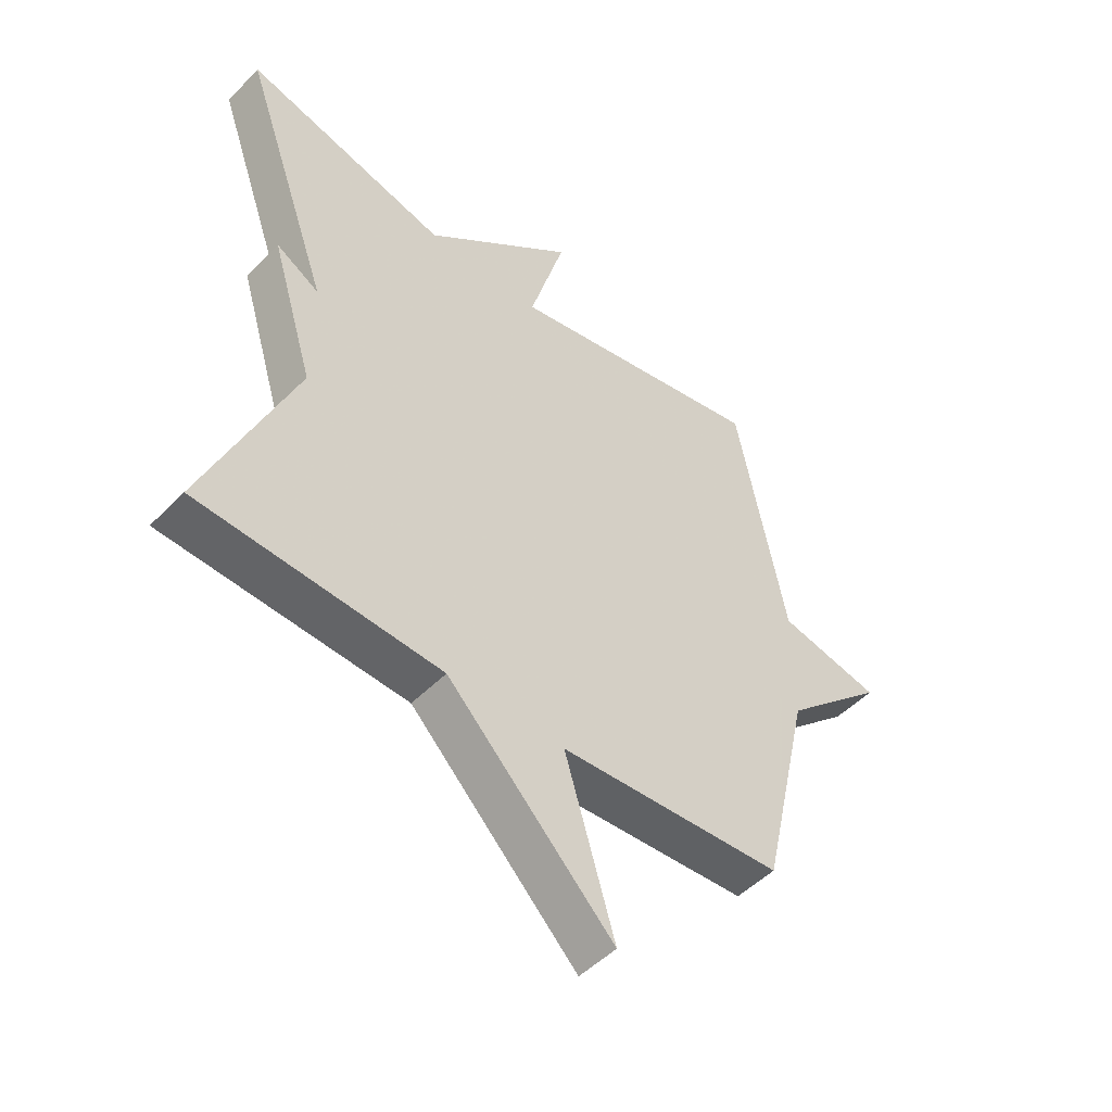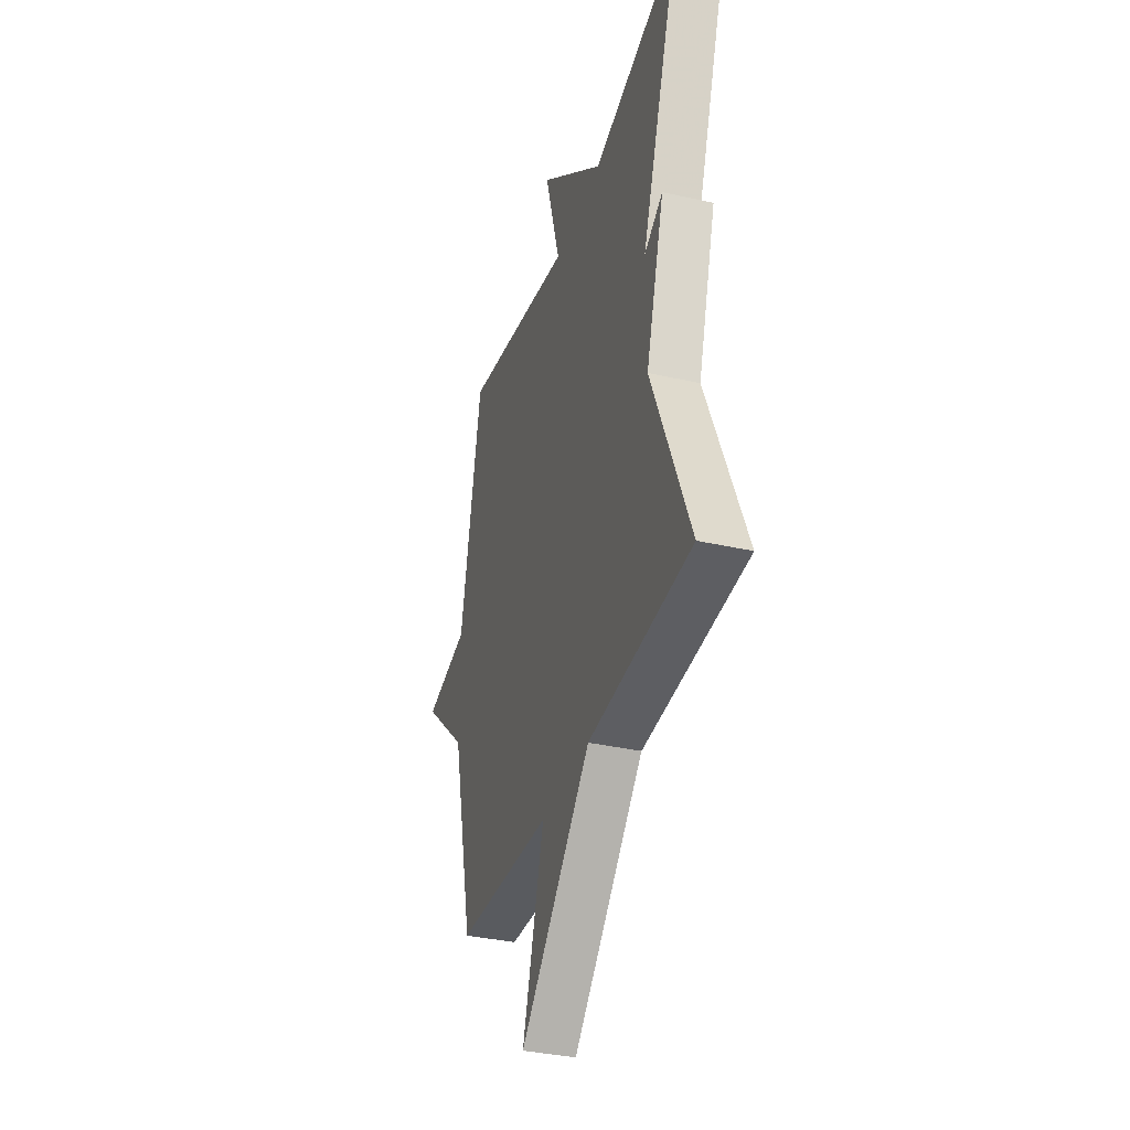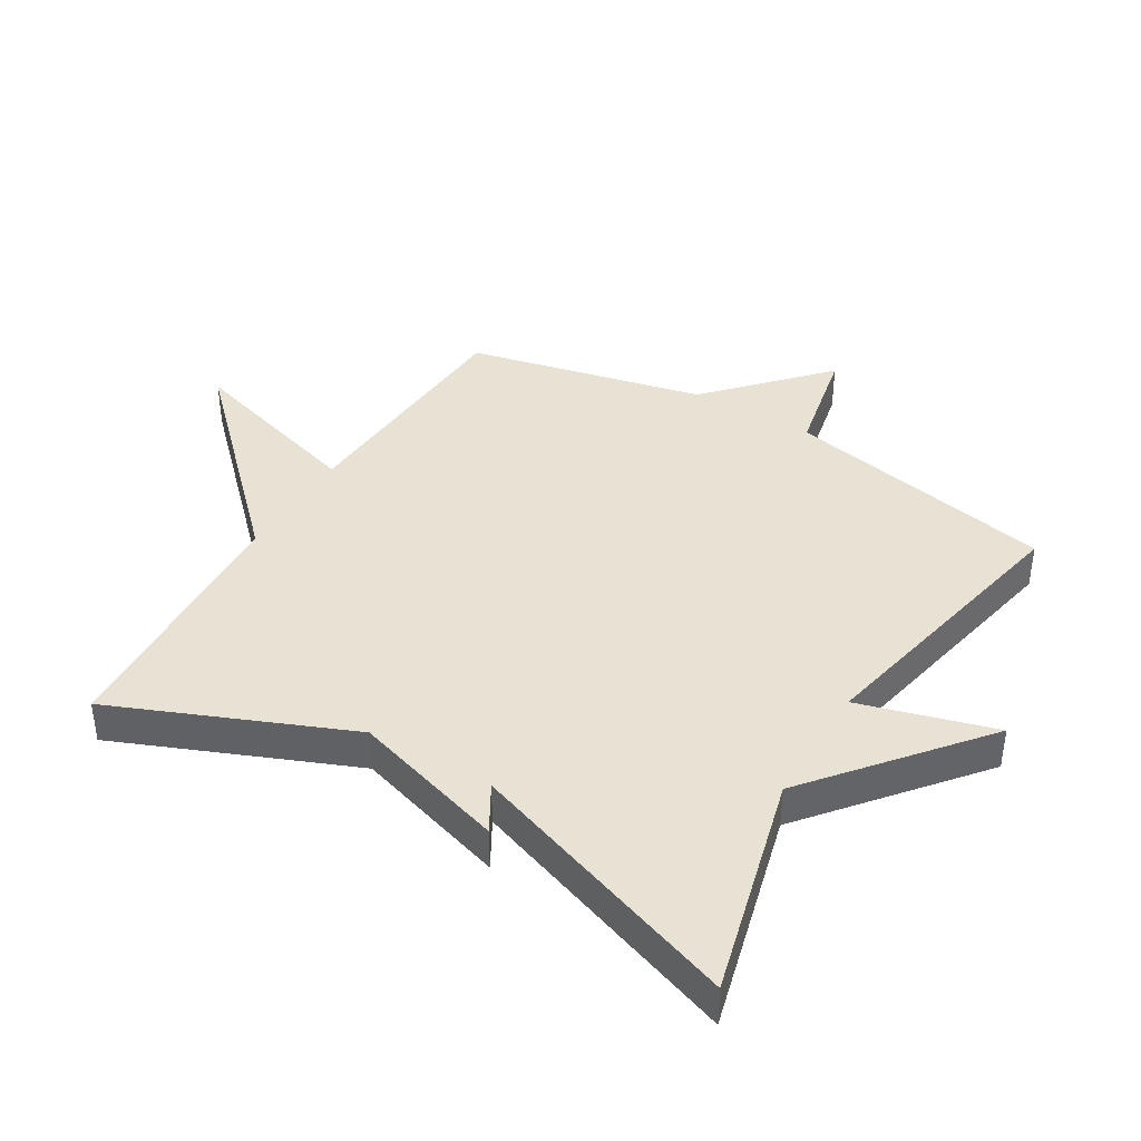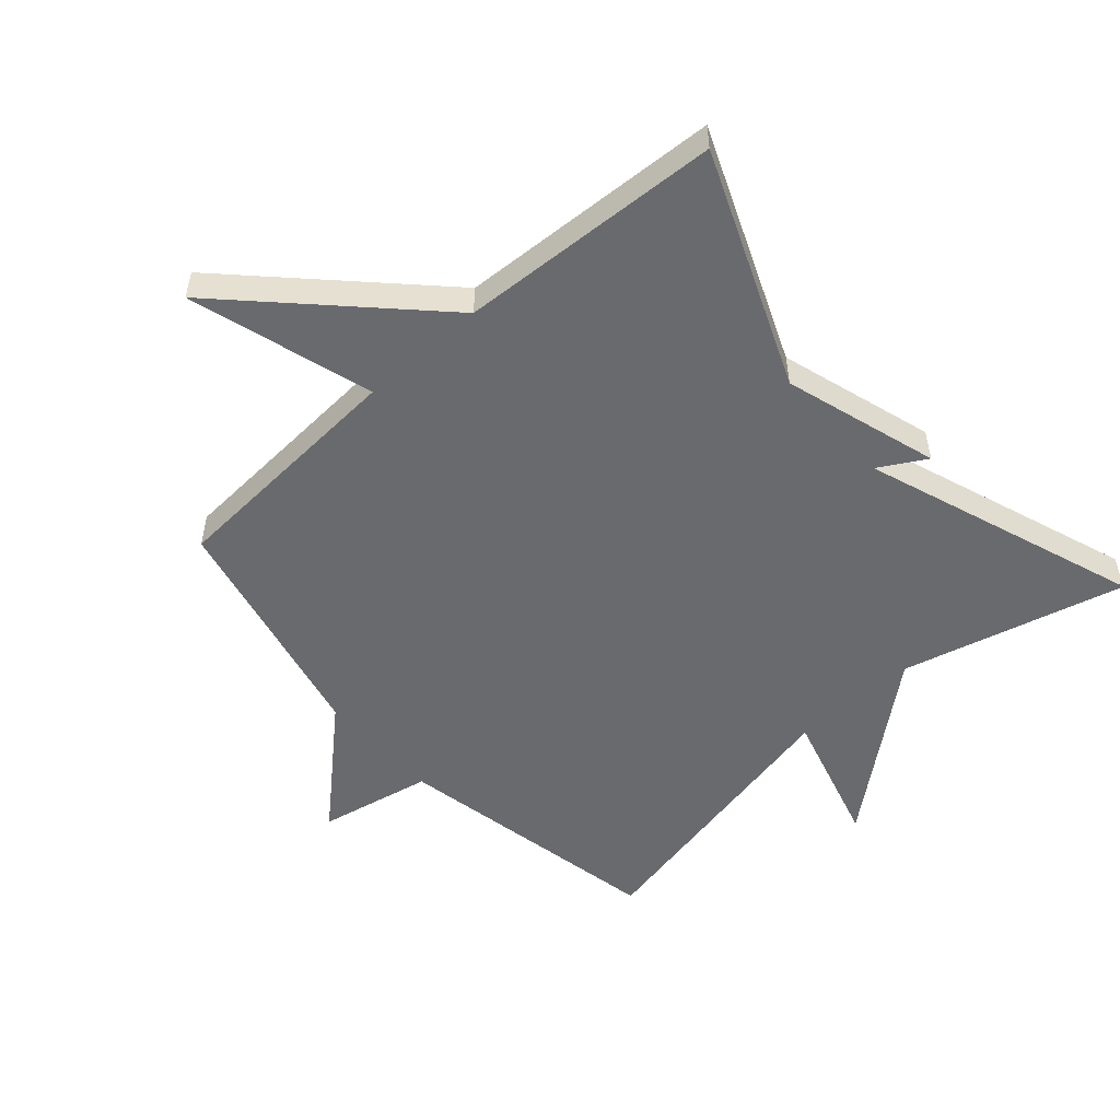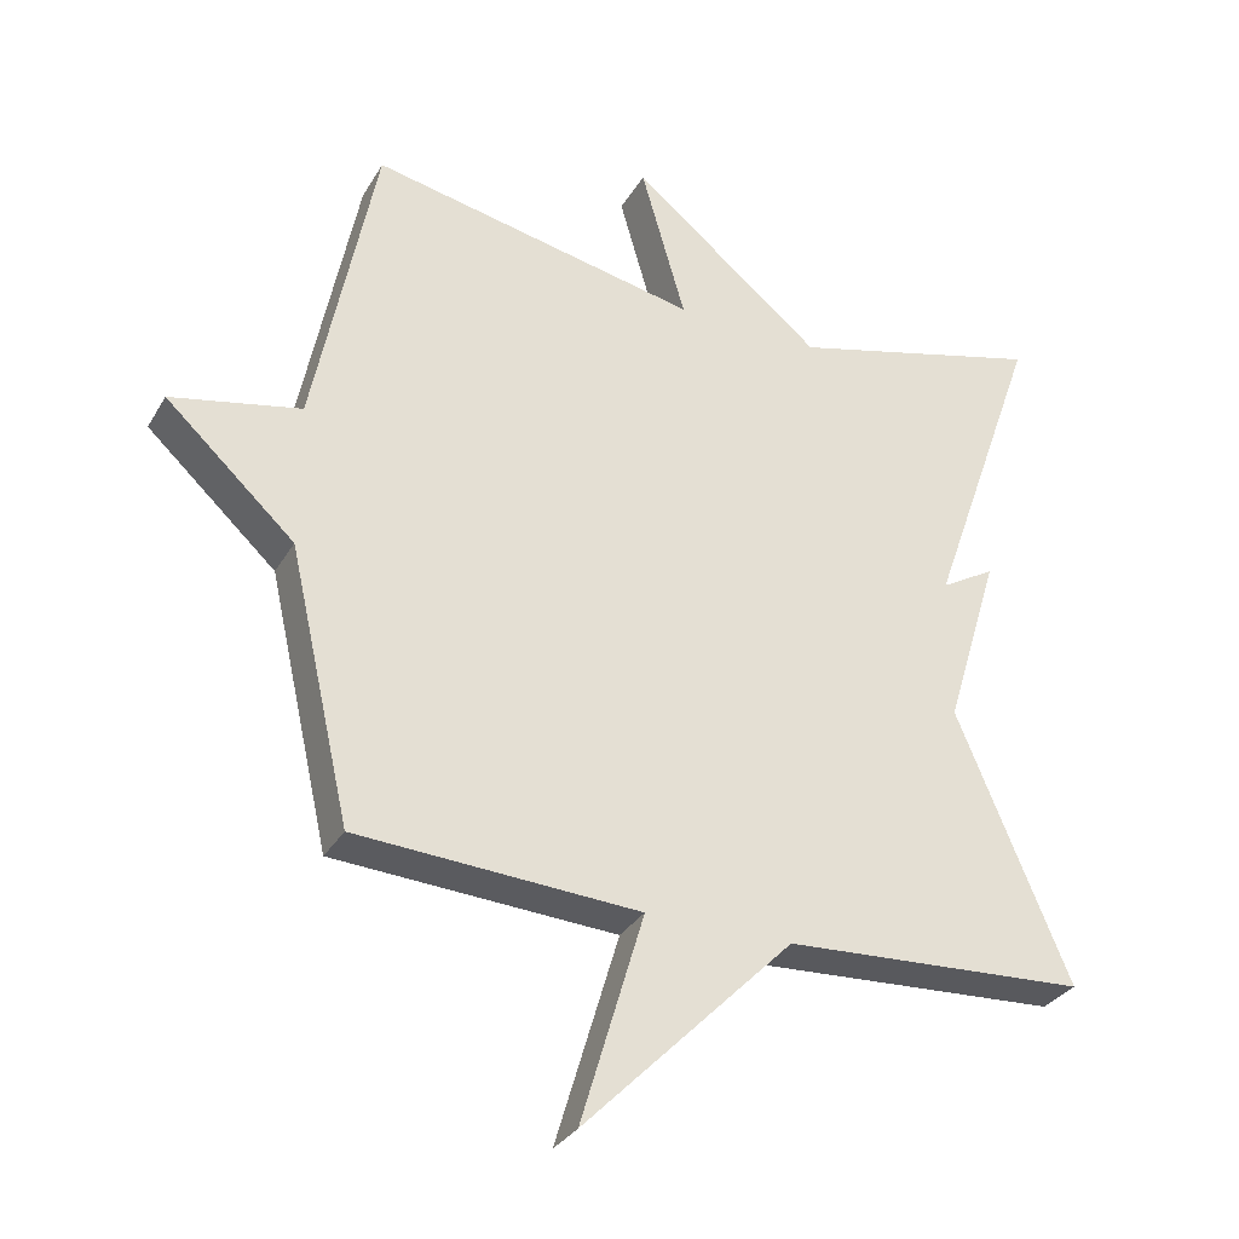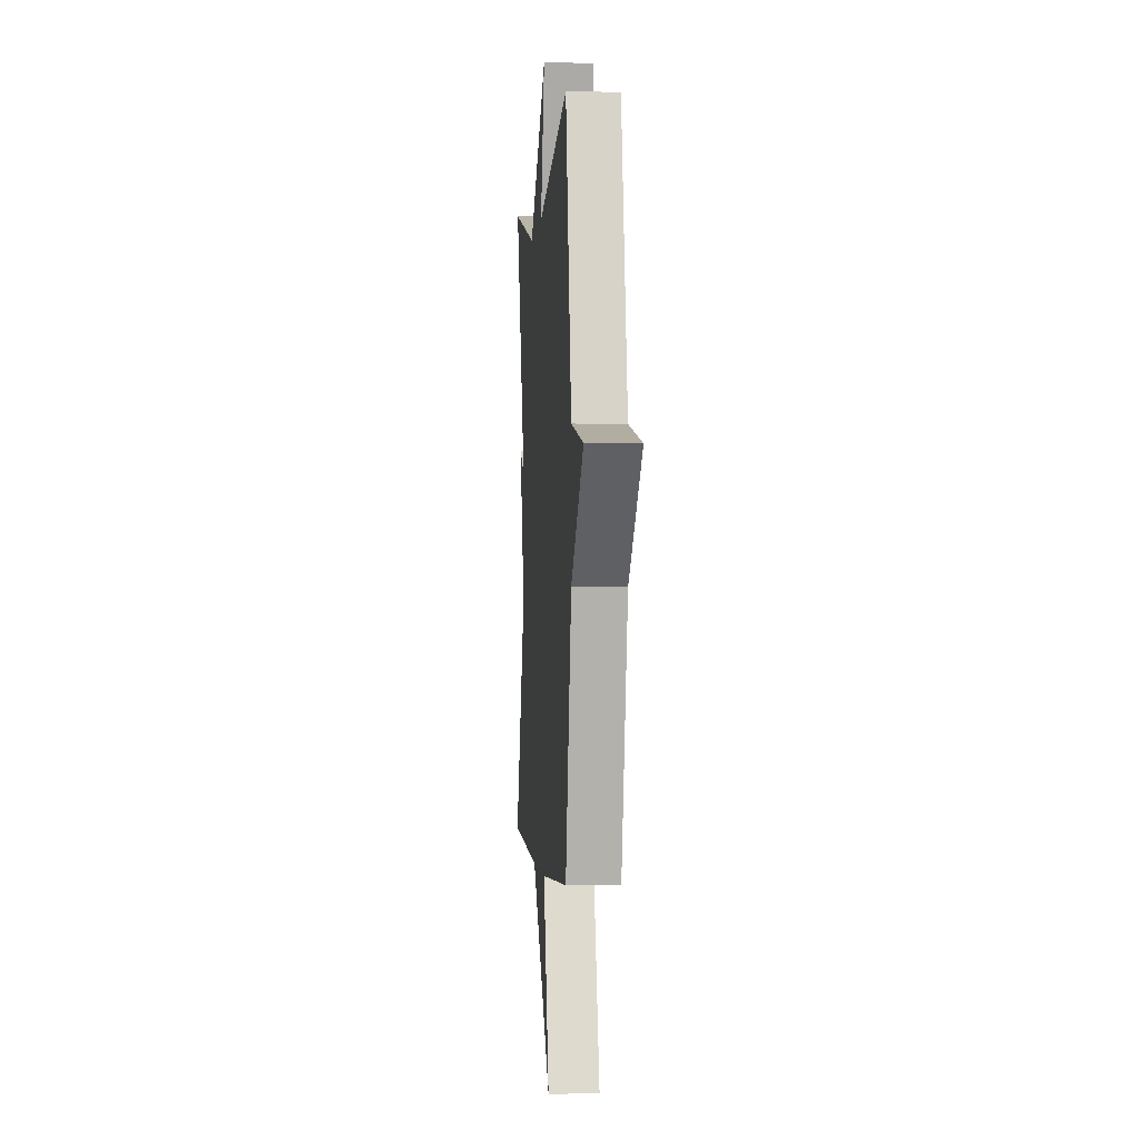
<metadata>
{"format":"obj","ext":"obj","renderer":"f3d","projection":"perspective","resolution":1024,"background":"white","views":[{"elev":-49.4,"azim":-41.9,"up":"+Z"},{"elev":-35.5,"azim":-106.7,"up":"+Z"},{"elev":40.0,"azim":-59.0,"up":"+Y"},{"elev":-53.1,"azim":-138.3,"up":"+Y"},{"elev":-31.5,"azim":154.3,"up":"+Z"},{"elev":-1.4,"azim":85.4,"up":"+Z"}]}
</metadata>
<code>
v -0.5 0.07 -0.5
v -0.347 0.07 -0.133
v -0.421 0.07 0.11
v -0.347 0.07 0.067
v -0.5 0.07 0.5
v -0.15 0.07 0.408
v 0.111 0.07 0.621
v 0.05 0.07 0.408
v 0.5 0.07 0.5
v 0.585 0.07 0.073
v 0.762 0.07 0.036
v 0.585 0.07 -0.127
v 0.5 0.07 -0.5
v 0.114 0.07 -0.523
v 0.2 0.07 -0.812
v -0.086 0.07 -0.523
v -0.5 0 -0.5
v -0.347 0 -0.133
v -0.421 0 0.11
v -0.347 0 0.067
v -0.5 0 0.5
v -0.15 0 0.408
v 0.111 0 0.621
v 0.05 0 0.408
v 0.5 0 0.5
v 0.585 0 0.073
v 0.762 0 0.036
v 0.585 0 -0.127
v 0.5 0 -0.5
v 0.114 0 -0.523
v 0.2 0 -0.812
v -0.086 0 -0.523
f 14 15 16
f 16 1 2
f 14 16 2
f 13 14 2
f 12 13 2
f 10 11 12 2
f 8 9 10 2
f 6 7 8 2
f 4 5 6
f 4 6 2
f 2 3 4
f 32 31 30
f 18 17 32
f 18 32 30
f 18 30 29
f 18 29 28
f 18 28 27 26
f 18 26 25 24
f 18 24 23 22
f 22 21 20
f 18 22 20
f 20 19 18
f 1 17 18 2
f 2 18 19 3
f 3 19 20 4
f 4 20 21 5
f 5 21 22 6
f 6 22 23 7
f 7 23 24 8
f 8 24 25 9
f 9 25 26 10
f 10 26 27 11
f 11 27 28 12
f 12 28 29 13
f 13 29 30 14
f 14 30 31 15
f 15 31 32 16
f 16 32 17 1

</code>
